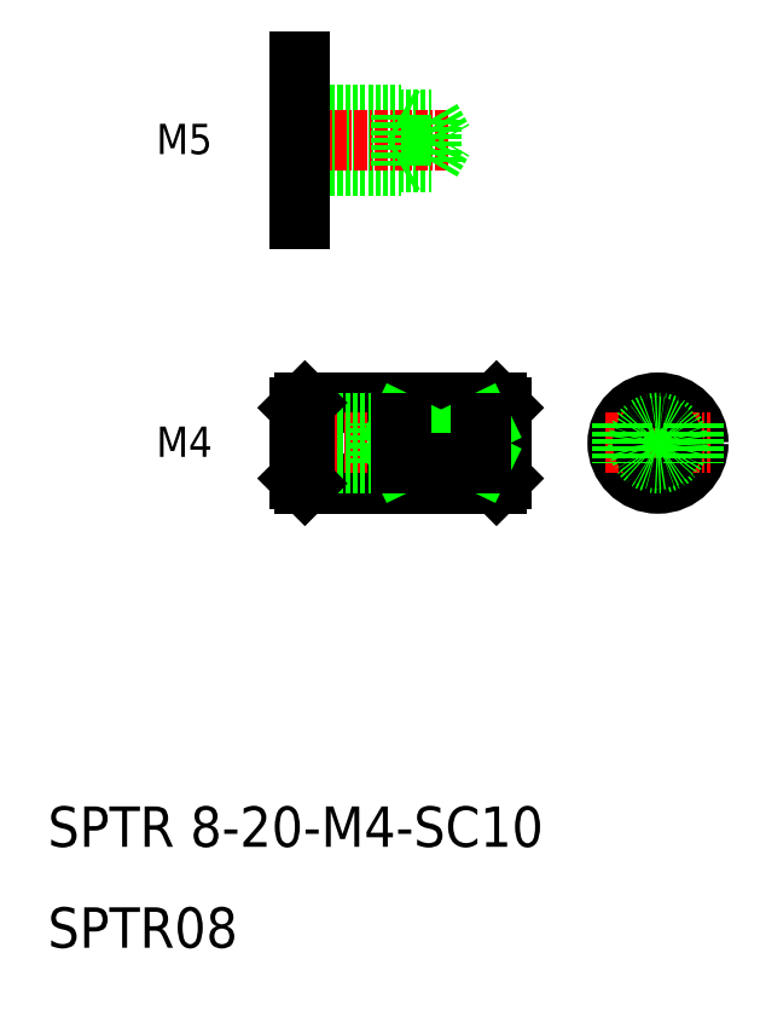
<metadata>
{"format":"dxf","ext":"dxf","renderer":"ezdxf+matplotlib","layout":"modelspace","background":"white","min_lineweight":24,"dpi":150}
</metadata>
<code>
0
SECTION
2
ENTITIES
0
TEXT
8
0
10
10
20
20
30
0
40
4
1
SPTR 8-20-M4-SC10
0
TEXT
8
0
10
10
20
10
30
0
40
4
1
SPTR08
0
LINE
8
0
10
35.5
20
64
30
0
11
54.5
21
64
31
0
0
LINE
8
0
10
35.5
20
56
30
0
11
54.5
21
56
31
0
0
LINE
8
CENTER
10
33.96
20
60
30
0
11
56.19
21
60
31
0
0
LINE
8
0
10
35
20
61.65
30
0
11
46
21
61.65
31
0
0
LINE
8
0
10
35
20
62
30
0
11
43
21
62
31
0
0
LINE
8
0
10
35
20
58.35
30
0
11
46
21
58.35
31
0
0
LINE
8
0
10
35
20
58
30
0
11
43
21
58
31
0
0
LINE
8
0
10
35
20
63.5
30
0
11
35.5
21
64
31
0
0
LINE
8
0
10
35.5
20
64
30
0
11
35.5
21
56
31
0
0
LINE
8
0
10
35
20
62
30
0
11
35
21
58
31
0
0
LINE
8
0
10
35
20
63.5
30
0
11
35
21
56.5
31
0
0
LINE
8
0
10
35
20
56.5
30
0
11
35.5
21
56
31
0
0
LINE
8
0
10
46.09
20
61.5
30
0
11
55
21
61.5
31
0
0
LINE
8
0
10
46.09
20
58.5
30
0
11
55
21
58.5
31
0
0
LINE
8
0
10
43
20
62
30
0
11
43.61
21
61.65
31
0
0
LINE
8
0
10
43
20
58
30
0
11
43.61
21
58.35
31
0
0
LINE
8
0
10
43
20
58
30
0
11
43
21
62
31
0
0
LINE
8
0
10
46
20
58.35
30
0
11
46
21
61.65
31
0
0
LINE
8
0
10
46.09
20
61.5
30
0
11
46.09
21
58.5
31
0
0
LINE
8
0
10
46
20
58.35
30
0
11
46.09
21
58.5
31
0
0
LINE
8
0
10
46
20
61.65
30
0
11
46.09
21
61.5
31
0
0
LINE
8
0
10
40.25
20
64
30
0
11
40.25
21
64
31
0
0
LINE
8
0
10
45
20
64
30
0
11
45
21
64
31
0
0
LINE
8
0
10
55
20
63.5
30
0
11
54.5
21
64
31
0
0
LINE
8
0
10
54.5
20
64
30
0
11
54.5
21
56
31
0
0
LINE
8
0
10
54.5
20
56
30
0
11
55
21
56.5
31
0
0
LINE
8
0
10
55
20
63.5
30
0
11
55
21
56.5
31
0
0
LINE
8
0
10
35
20
92.1
30
0
11
48
21
92.1
31
0
0
LINE
8
0
10
35
20
92.5
30
0
11
45
21
92.5
31
0
0
LINE
8
0
10
35
20
87.9
30
0
11
48
21
87.9
31
0
0
LINE
8
0
10
35
20
87.5
30
0
11
45
21
87.5
31
0
0
LINE
8
CENTER
10
49.68
20
90
30
0
11
31.66
21
90
31
0
0
LINE
8
0
10
35
20
82.22
30
0
11
35
21
97.81
31
0
0
TEXT
8
0
10
20.76
20
88.64
30
0
40
3
1
M5
0
LINE
8
0
10
45
20
92.5
30
0
11
45
21
87.5
31
0
0
LINE
8
0
10
48
20
92.1
30
0
11
48
21
87.9
31
0
0
LINE
8
0
10
48
20
87.9
30
0
11
49.21
21
90
31
0
0
LINE
8
0
10
45
20
87.5
30
0
11
45.61
21
87.85
31
0
0
LINE
8
0
10
48
20
92.1
30
0
11
49.21
21
90
31
0
0
LINE
8
0
10
45
20
92.5
30
0
11
45.61
21
92.15
31
0
0
LINE
8
CENTER
10
70.51
20
65.17
30
0
11
70.51
21
54.83
31
0
0
CIRCLE
8
0
10
70.51
20
60
30
0
40
4
0
LINE
8
CENTER
10
65.34
20
60
30
0
11
75.69
21
60
31
0
0
CIRCLE
8
0
10
70.51
20
60
30
0
40
2
0
CIRCLE
8
0
10
70.51
20
60
30
0
40
1.5
0
CIRCLE
8
0
10
70.51
20
60
30
0
40
1.65
0
LINE
8
0
10
53
20
61.94
30
0
11
45
21
61.94
31
0
0
LINE
8
0
10
45
20
61.94
30
0
11
53
21
58.06
31
0
0
LINE
8
0
10
45
20
58.06
30
0
11
53
21
61.94
31
0
0
LINE
8
0
10
53
20
58.06
30
0
11
45
21
58.06
31
0
0
LINE
8
0
10
45
20
61.94
30
0
11
45
21
58.06
31
0
0
LINE
8
0
10
53
20
58.06
30
0
11
53
21
61.94
31
0
0
LINE
8
0
10
67.01
20
61.94
30
0
11
67.01
21
58.06
31
0
0
LINE
8
0
10
74.01
20
61.94
30
0
11
74.01
21
58.06
31
0
0
TEXT
8
0
10
20.76
20
58.64
30
0
40
3
1
M4
0
ENDSEC
0
EOF

</code>
